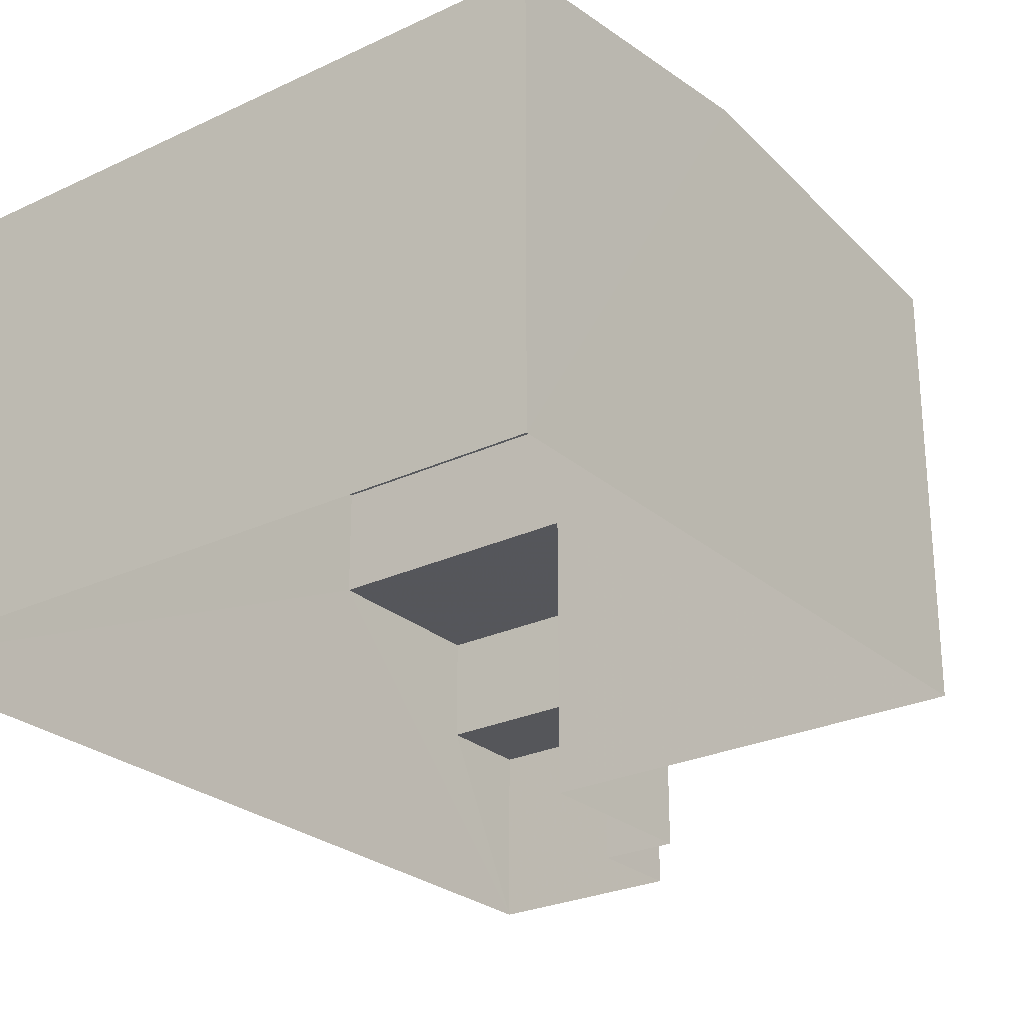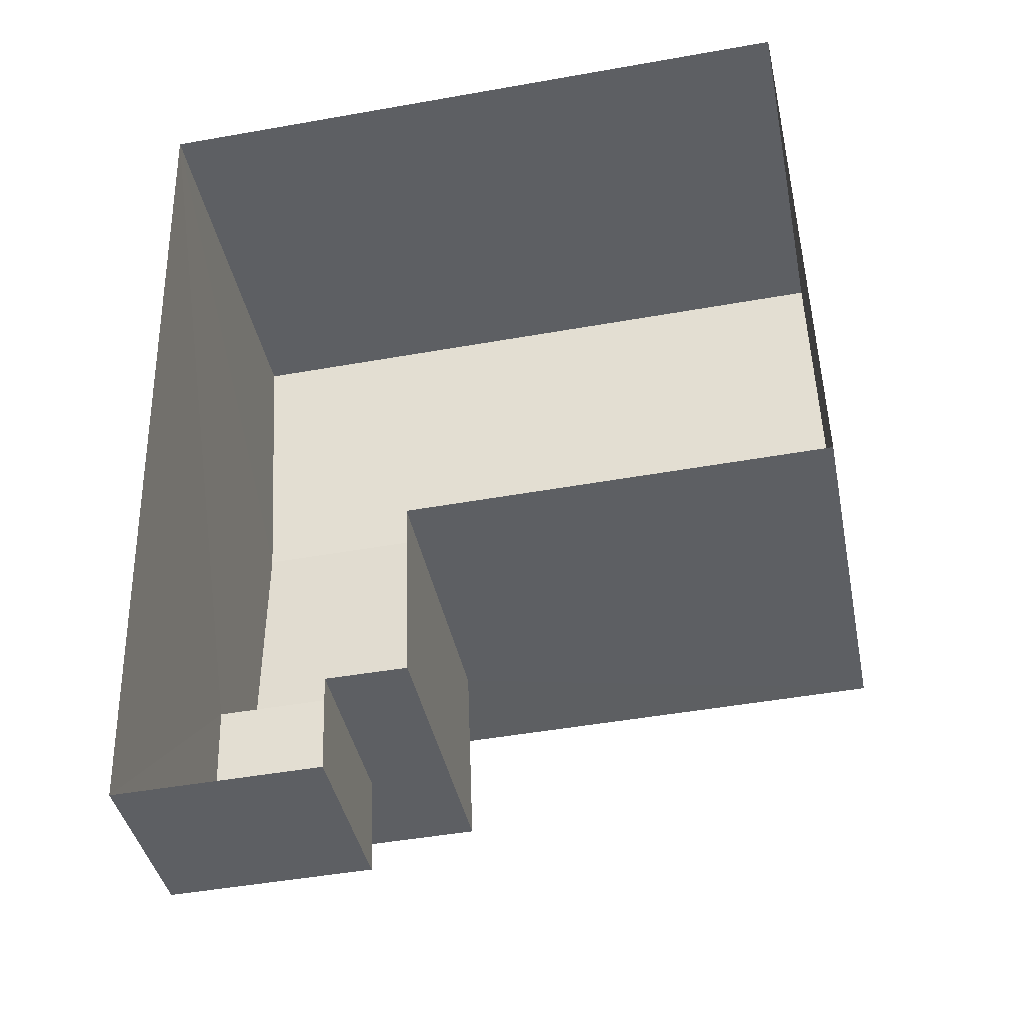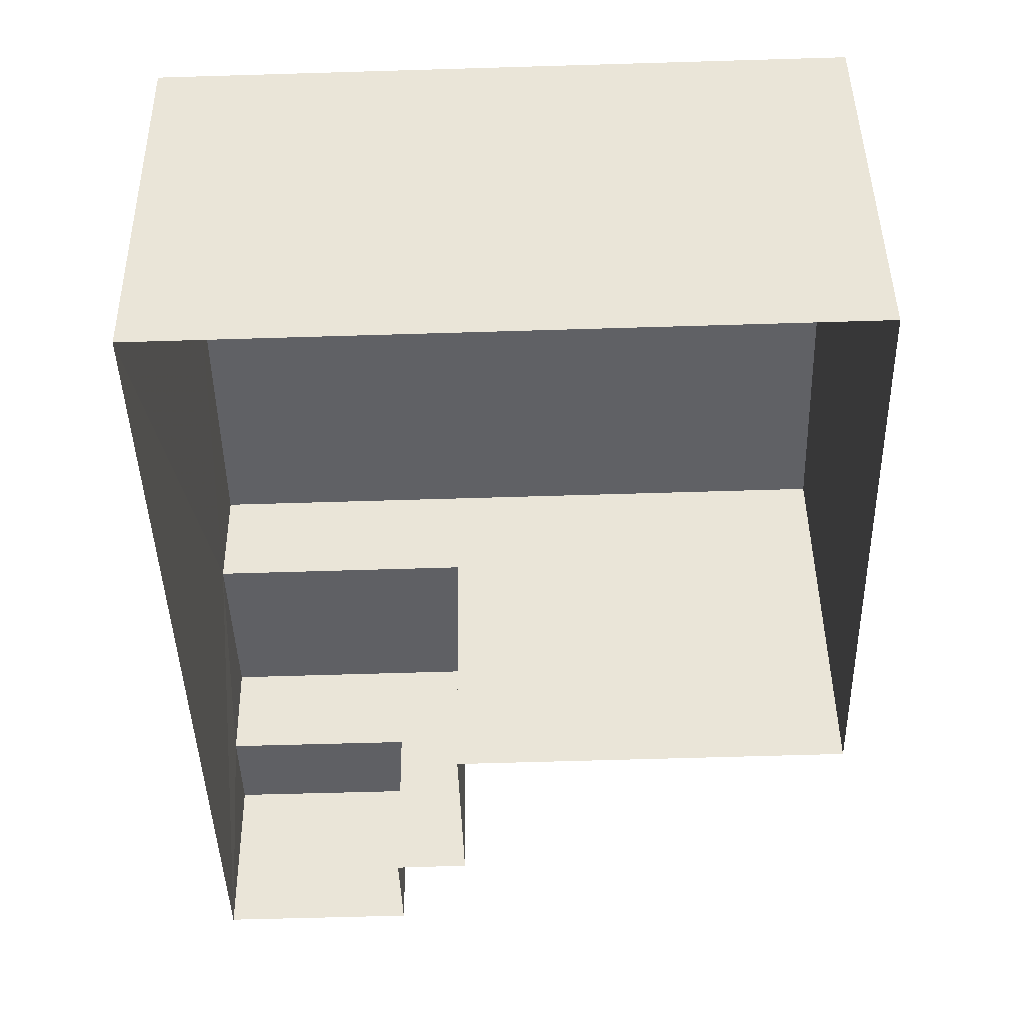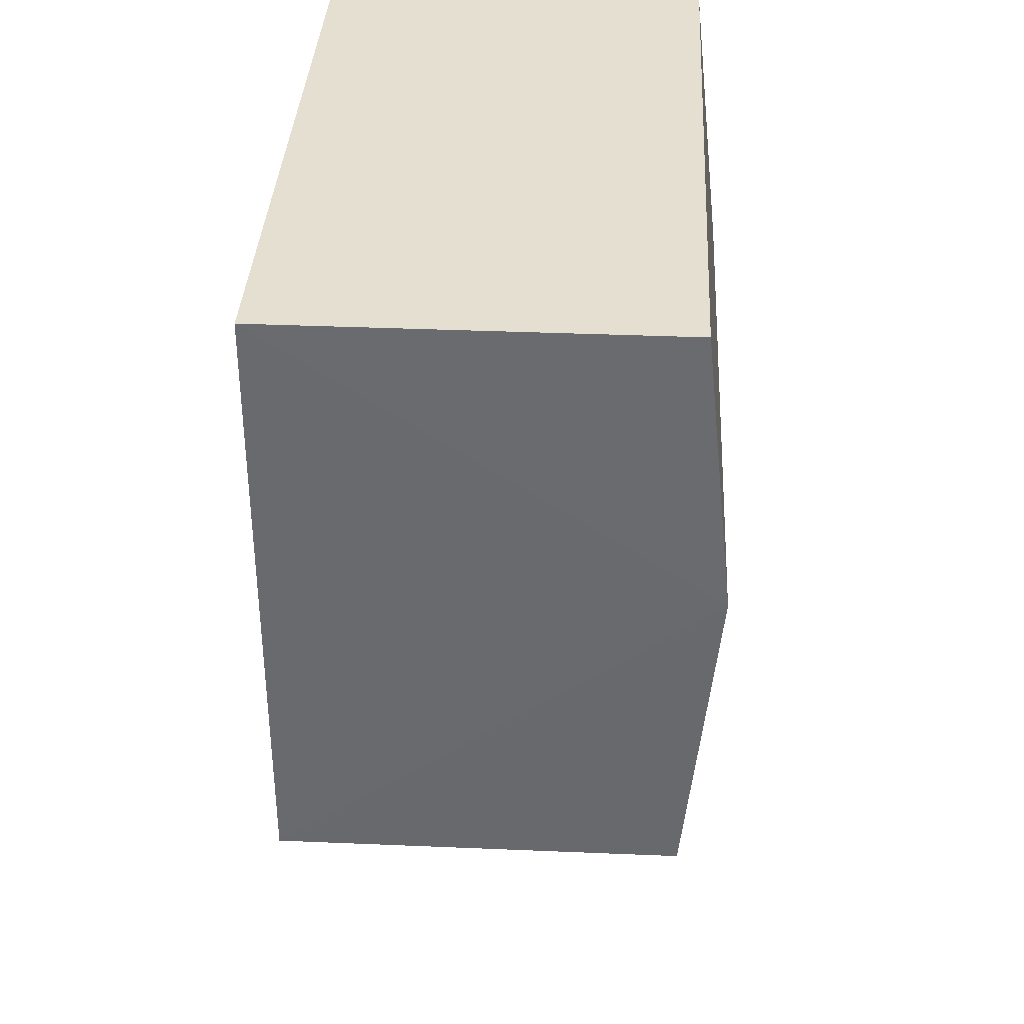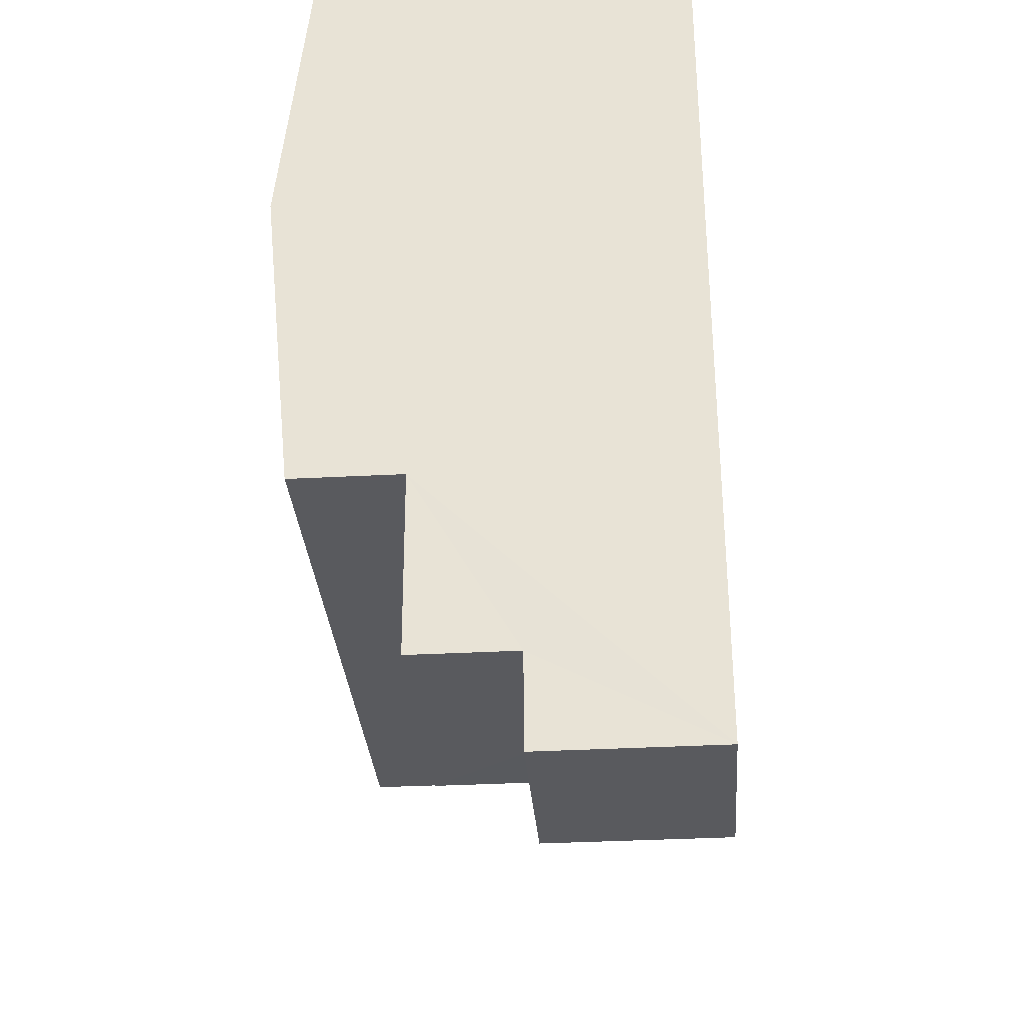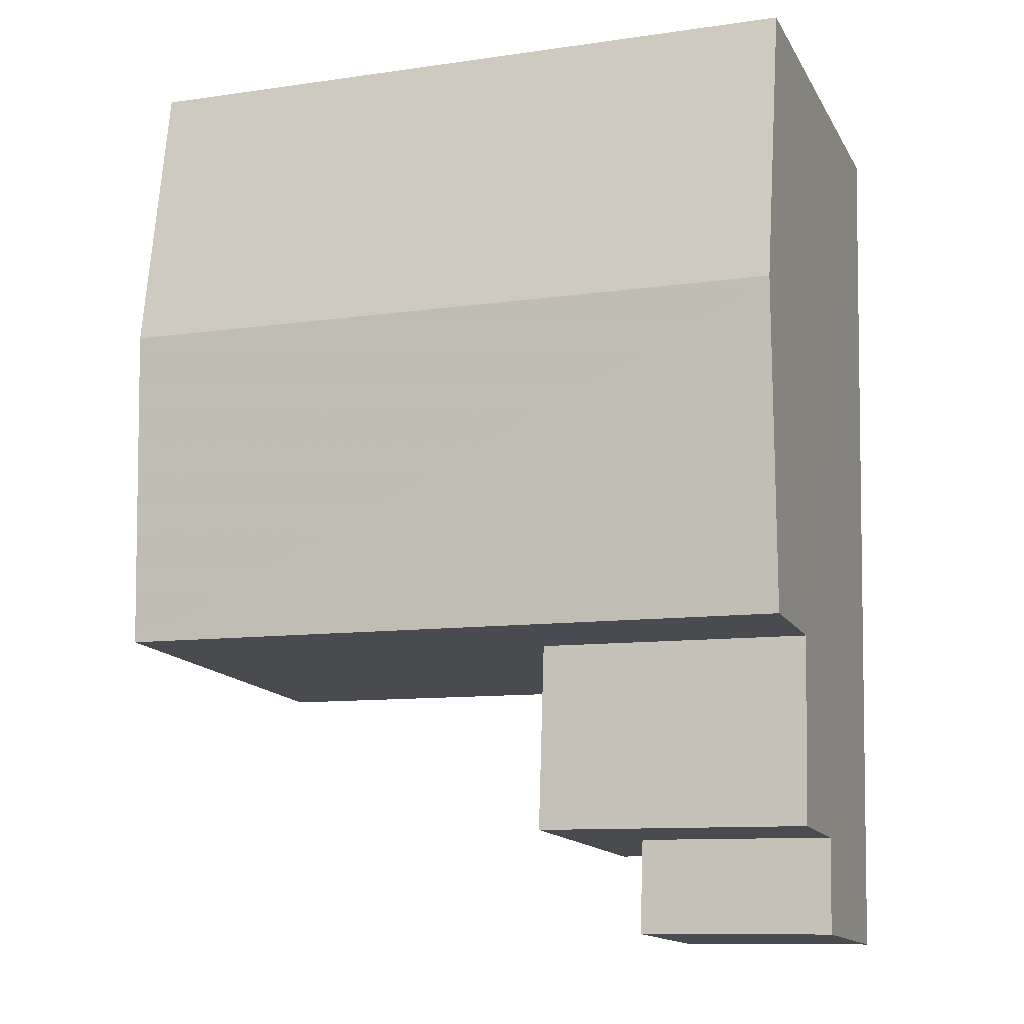
<metadata>
{"format":"obj","ext":"obj","renderer":"f3d","projection":"perspective","resolution":1024,"background":"white","views":[{"elev":-26.1,"azim":-144.7,"up":"+Z"},{"elev":-39.9,"azim":-168.8,"up":"+Y"},{"elev":45.8,"azim":179.3,"up":"+Y"},{"elev":38.2,"azim":-86.9,"up":"+Y"},{"elev":-33.0,"azim":94.4,"up":"+Y"},{"elev":-14.6,"azim":20.2,"up":"+Y"}]}
</metadata>
<code>
v -3.725e+05 -1.042e+05 29.46
v -3.725e+05 -1.041e+05 29.46
v -3.725e+05 -1.042e+05 29.46
v -3.725e+05 -1.041e+05 29.46
v -3.725e+05 -1.042e+05 29.46
v -3.725e+05 -1.042e+05 29.46
v -3.725e+05 -1.042e+05 29.46
v -3.725e+05 -1.042e+05 29.46
v -3.725e+05 -1.042e+05 37.2
v -3.725e+05 -1.042e+05 37.2
v -3.725e+05 -1.042e+05 37.2
v -3.725e+05 -1.042e+05 37.2
v -3.725e+05 -1.041e+05 40.23
v -3.725e+05 -1.041e+05 40.23
v -3.725e+05 -1.042e+05 41.07
v -3.725e+05 -1.042e+05 41.07
v -3.725e+05 -1.042e+05 40.23
v -3.725e+05 -1.042e+05 40.23
v -3.725e+05 -1.042e+05 34.32
v -3.725e+05 -1.042e+05 34.32
v -3.725e+05 -1.042e+05 34.32
v -3.725e+05 -1.042e+05 34.32
f 1 2 3
f 2 4 3
f 5 6 7
f 3 4 6
f 8 3 5
f 5 3 6
f 9 10 11
f 9 12 10
f 13 14 15
f 16 13 15
f 17 18 16
f 15 17 16
f 19 20 21
f 22 19 21
f 16 18 9
f 13 16 4
f 9 11 22
f 4 9 6
f 6 22 21
f 4 16 9
f 6 9 22
f 21 7 6
f 21 20 7
f 3 8 10
f 12 3 10
f 1 12 17
f 17 12 18
f 1 3 12
f 18 12 9
f 8 19 10
f 10 19 11
f 8 5 19
f 11 19 22
f 14 4 2
f 14 13 4
f 5 7 20
f 19 5 20
f 14 2 15
f 2 1 15
f 1 17 15

</code>
